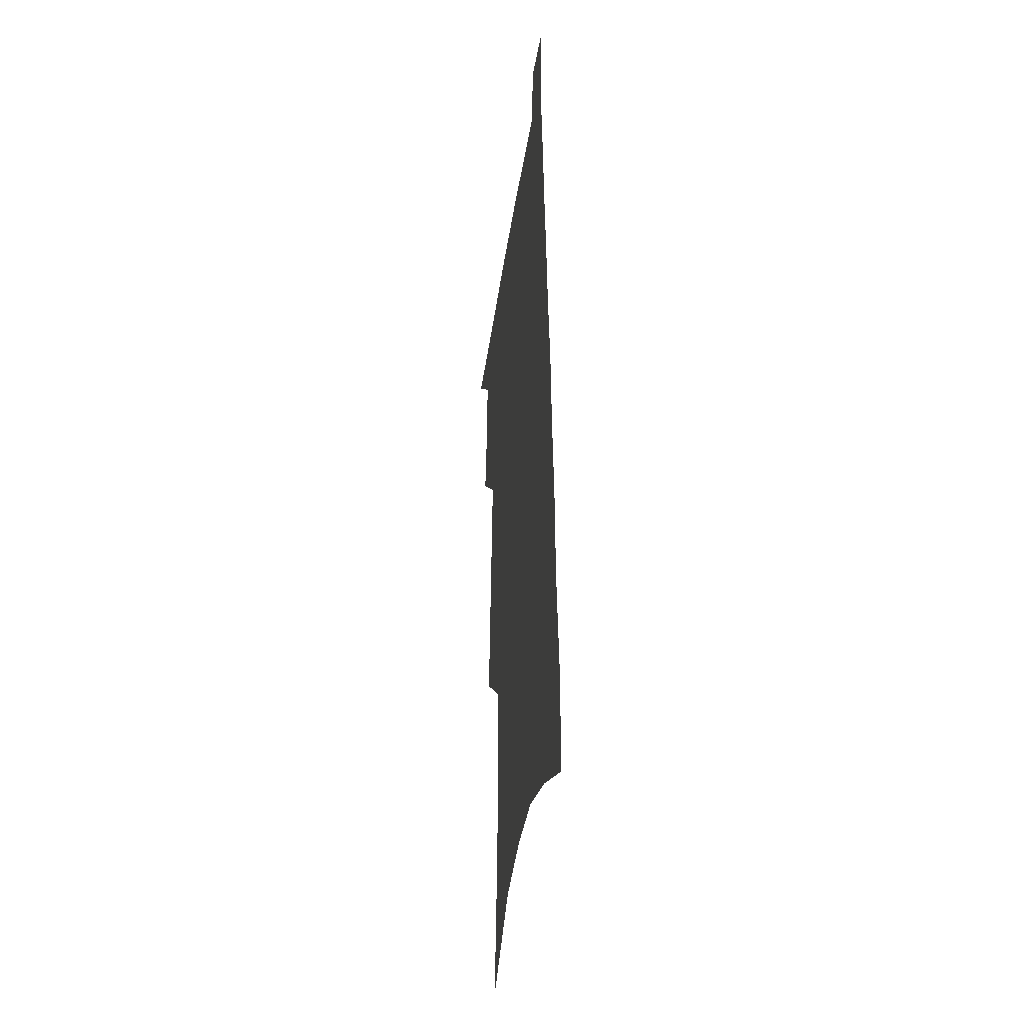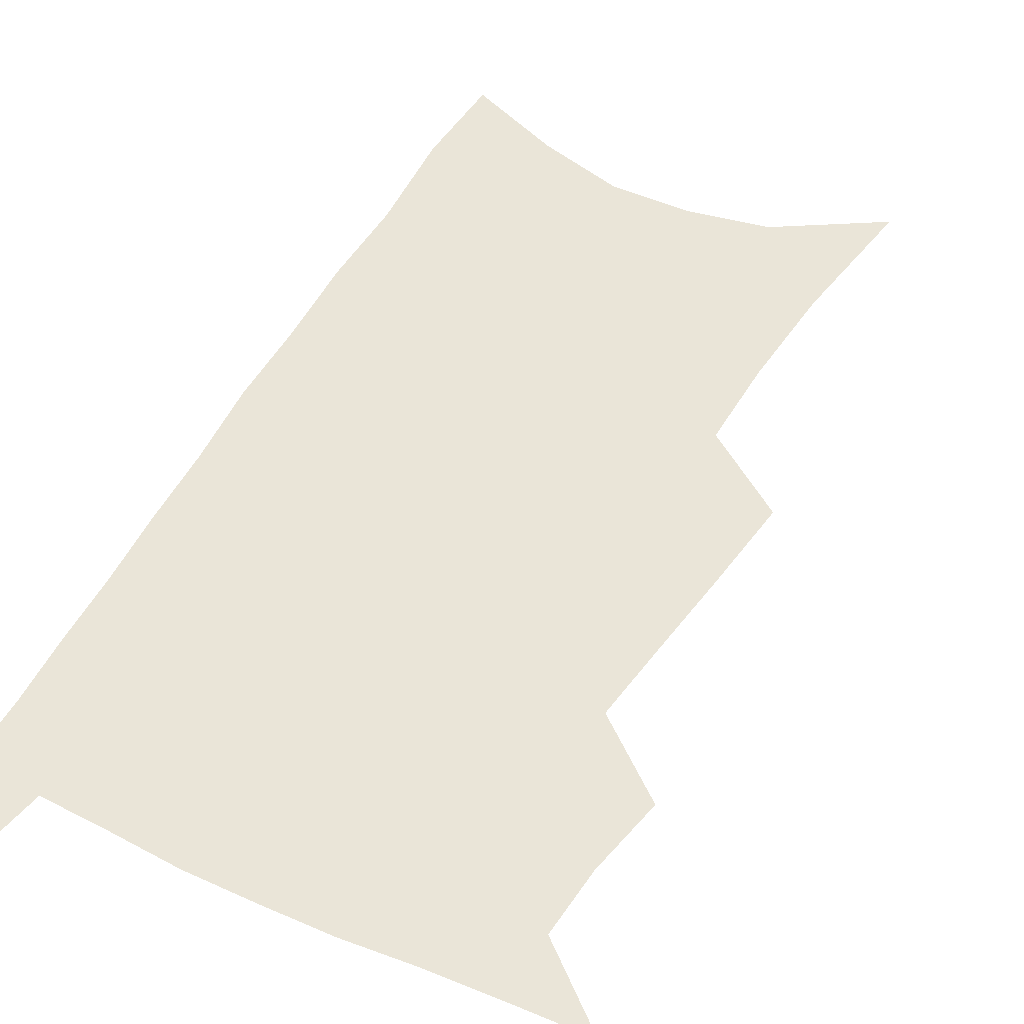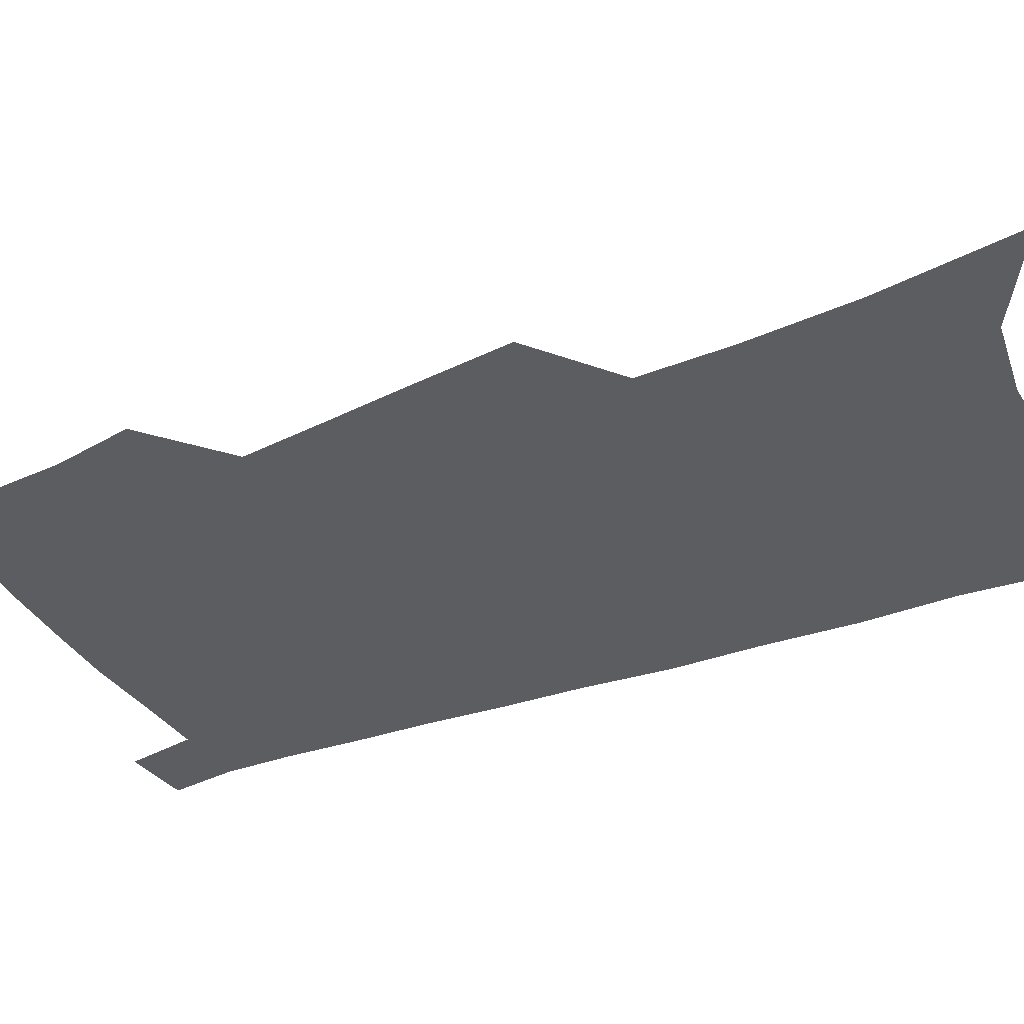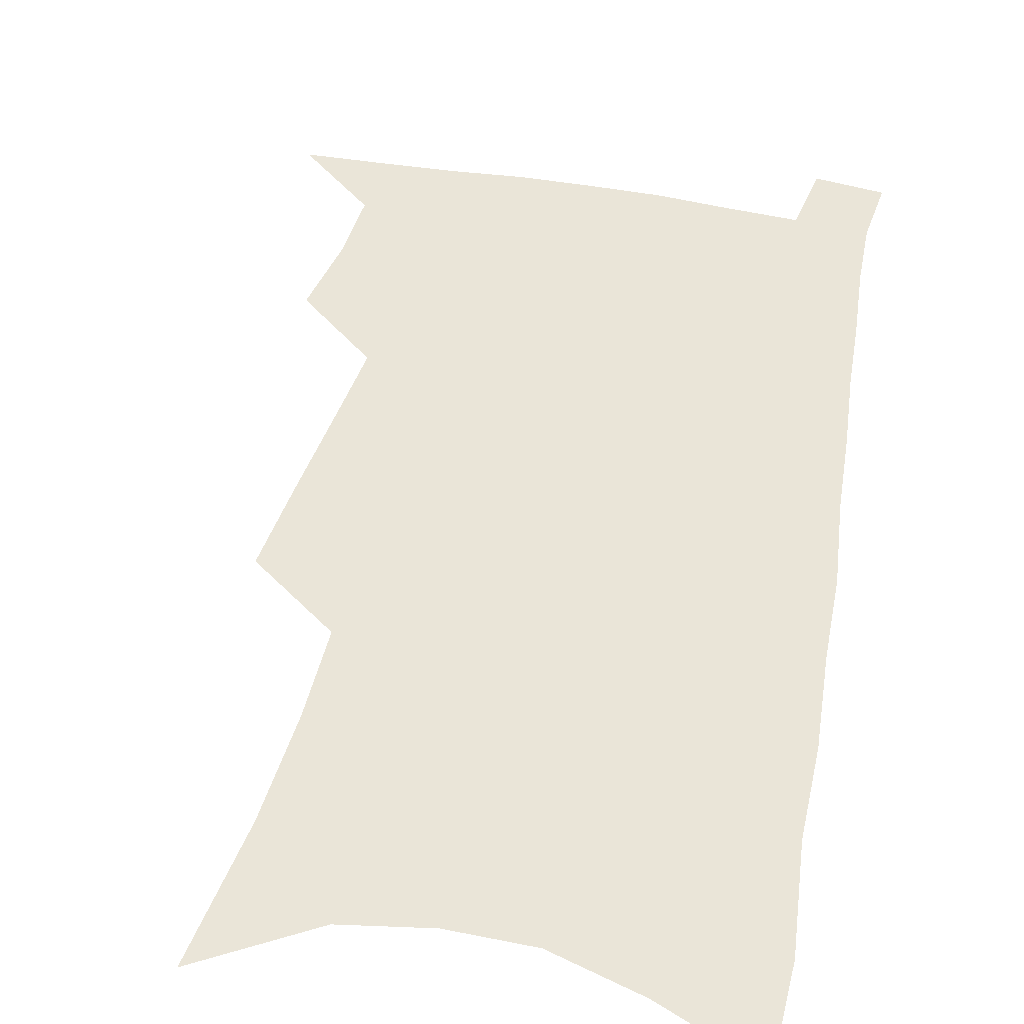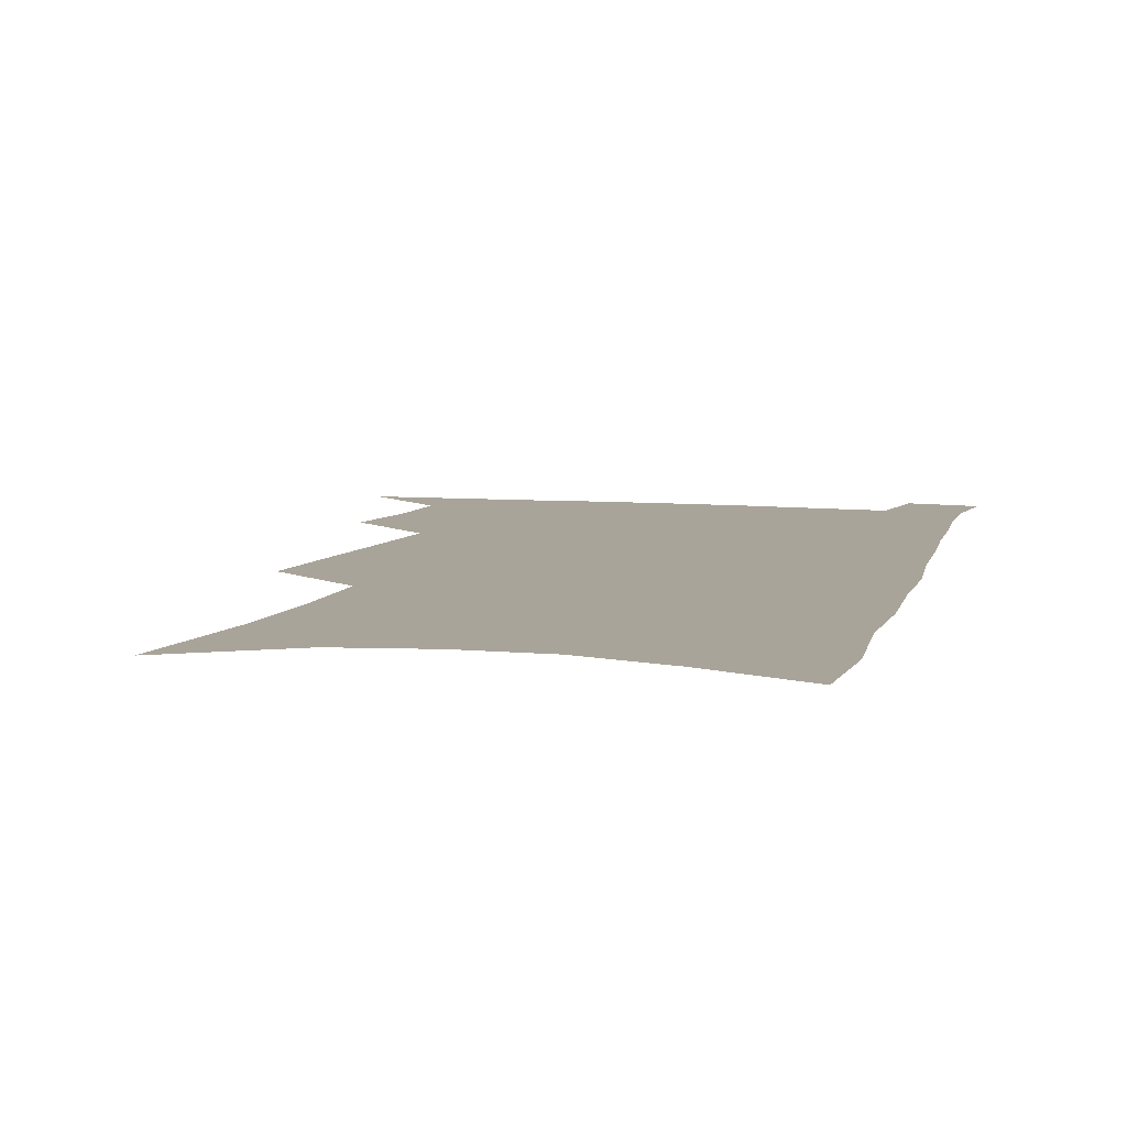
<metadata>
{"format":"obj","ext":"obj","renderer":"f3d","projection":"perspective","resolution":1024,"background":"white","views":[{"elev":-36.7,"azim":82.2,"up":"+Y"},{"elev":45.4,"azim":-151.3,"up":"+Z"},{"elev":-37.0,"azim":-61.8,"up":"+Z"},{"elev":45.1,"azim":13.4,"up":"+Z"},{"elev":7.2,"azim":16.2,"up":"+Z"}]}
</metadata>
<code>
v 501.1 524.9 0
v 523 447.5 0
v 527.5 476.1 0
v 528.5 501.5 0
v 528.5 526.1 0
v 542.7 326 0
v 545.5 360.9 0
v 548.4 393.8 0
v 551 424.2 0
v 553.5 452.2 0
v 556 478.9 0
v 555.4 503.1 0
v 553.7 527.5 0
v 567.1 176.6 0
v 572.6 229.2 0
v 574.1 269.5 0
v 573.6 303.1 0
v 577.2 341.3 0
v 578.3 372.7 0
v 579.3 402.2 0
v 580.5 430 0
v 581.2 455.9 0
v 581.8 480.6 0
v 581.3 504.1 0
v 578.4 529.9 0
v 603.1 199.7 0
v 603.5 241.3 0
v 603.1 277.1 0
v 603.5 313.1 0
v 604.9 348.6 0
v 604.7 376.9 0
v 605.7 407.3 0
v 605.7 432.7 0
v 605.7 457.5 0
v 605.9 481.6 0
v 605.3 505.1 0
v 603.4 530.7 0
v 632.2 205.3 0
v 631.5 245.9 0
v 630.7 281.4 0
v 630.1 316.5 0
v 629.9 348.8 0
v 629.7 378.1 0
v 629.7 406.6 0
v 629.5 433.9 0
v 629.5 458.4 0
v 629.4 482 0
v 629.4 505.3 0
v 628.1 531 0
v 660.8 205.3 0
v 659.3 244 0
v 657.9 280.2 0
v 656.4 315.2 0
v 655.2 348.1 0
v 654.5 377.8 0
v 654.2 405.4 0
v 653.6 432.3 0
v 653.4 457.5 0
v 652.8 482.3 0
v 653 505.7 0
v 653.6 529.5 0
v 692.2 196.1 0
v 689 237 0
v 686.8 274.1 0
v 684.2 309.9 0
v 682.4 342.6 0
v 681.8 372.4 0
v 680.2 401.8 0
v 679 429.4 0
v 678.2 455.7 0
v 676.9 481.2 0
v 676.8 505.1 0
v 677.7 528.5 0
v 681.2 553.5 0
v 727.6 180.7 0
v 727.7 217.5 0
v 723.2 257.8 0
v 722.4 292.3 0
v 719.4 327.3 0
v 717.8 359.1 0
v 713.9 391.4 0
v 711.6 421 0
v 708.6 449.7 0
v 706.7 476.5 0
v 704.1 502.7 0
v 702.9 527.4 0
v 705 550.8 0
f 4 5 1
f 9 10 2
f 2 10 3
f 10 11 3
f 3 11 4
f 11 12 4
f 4 12 5
f 12 13 5
f 17 18 6
f 6 18 7
f 18 19 7
f 7 19 8
f 19 20 8
f 8 20 9
f 20 21 9
f 9 21 10
f 21 22 10
f 10 22 11
f 22 23 11
f 11 23 12
f 23 24 12
f 12 24 13
f 24 25 13
f 14 26 15
f 26 27 15
f 15 27 16
f 27 28 16
f 16 28 17
f 28 29 17
f 17 29 18
f 29 30 18
f 18 30 19
f 30 31 19
f 19 31 20
f 31 32 20
f 20 32 21
f 32 33 21
f 21 33 22
f 33 34 22
f 22 34 23
f 34 35 23
f 23 35 24
f 35 36 24
f 24 36 25
f 36 37 25
f 26 38 27
f 38 39 27
f 27 39 28
f 39 40 28
f 28 40 29
f 40 41 29
f 29 41 30
f 41 42 30
f 30 42 31
f 42 43 31
f 31 43 32
f 43 44 32
f 32 44 33
f 44 45 33
f 33 45 34
f 45 46 34
f 34 46 35
f 46 47 35
f 35 47 36
f 47 48 36
f 36 48 37
f 48 49 37
f 38 50 39
f 50 51 39
f 39 51 40
f 51 52 40
f 40 52 41
f 52 53 41
f 41 53 42
f 53 54 42
f 42 54 43
f 54 55 43
f 43 55 44
f 55 56 44
f 44 56 45
f 56 57 45
f 45 57 46
f 57 58 46
f 46 58 47
f 58 59 47
f 47 59 48
f 59 60 48
f 48 60 49
f 60 61 49
f 50 62 51
f 62 63 51
f 51 63 52
f 63 64 52
f 52 64 53
f 64 65 53
f 53 65 54
f 65 66 54
f 54 66 55
f 66 67 55
f 55 67 56
f 67 68 56
f 56 68 57
f 68 69 57
f 57 69 58
f 69 70 58
f 58 70 59
f 70 71 59
f 59 71 60
f 71 72 60
f 60 72 61
f 72 73 61
f 62 75 63
f 75 76 63
f 63 76 64
f 76 77 64
f 64 77 65
f 77 78 65
f 65 78 66
f 78 79 66
f 66 79 67
f 79 80 67
f 67 80 68
f 80 81 68
f 68 81 69
f 81 82 69
f 69 82 70
f 82 83 70
f 70 83 71
f 83 84 71
f 71 84 72
f 84 85 72
f 72 85 73
f 85 86 73
f 73 86 74
f 86 87 74

</code>
